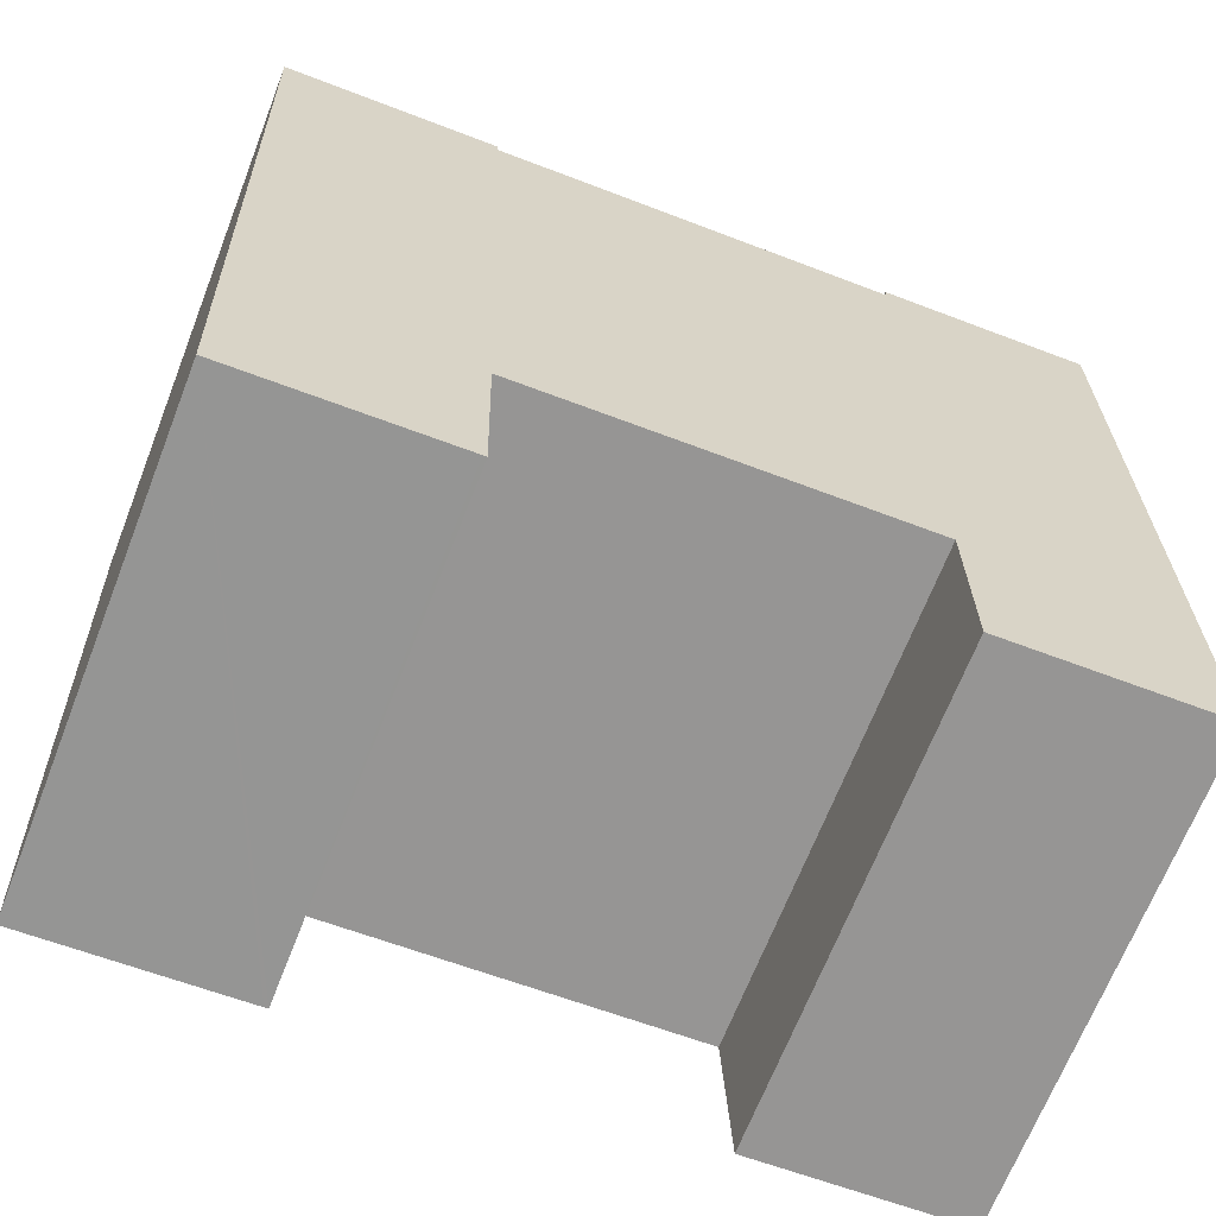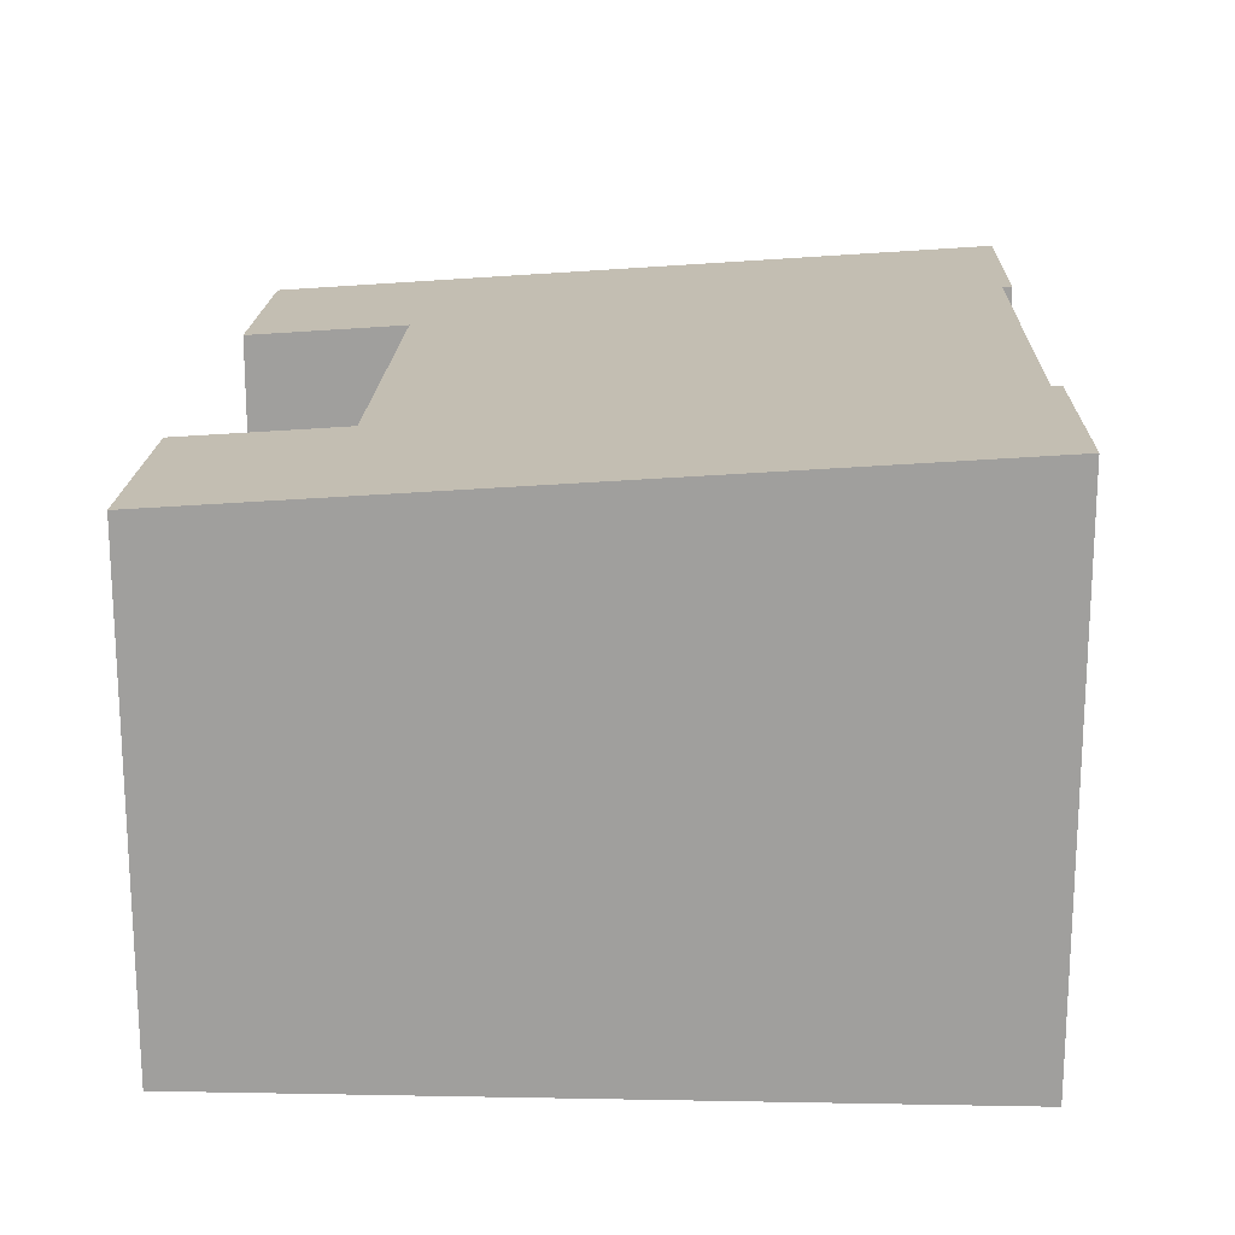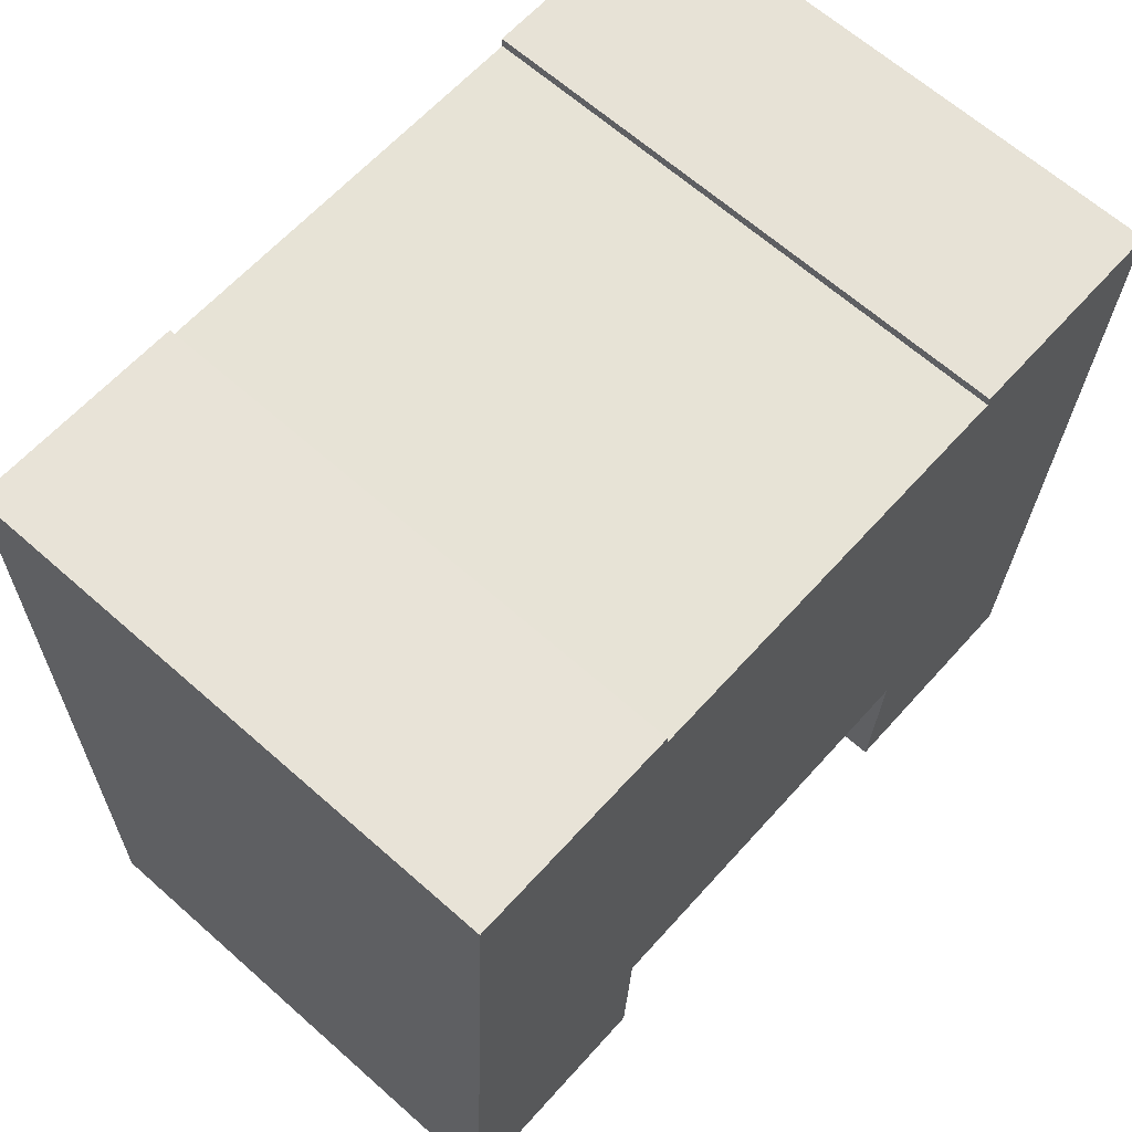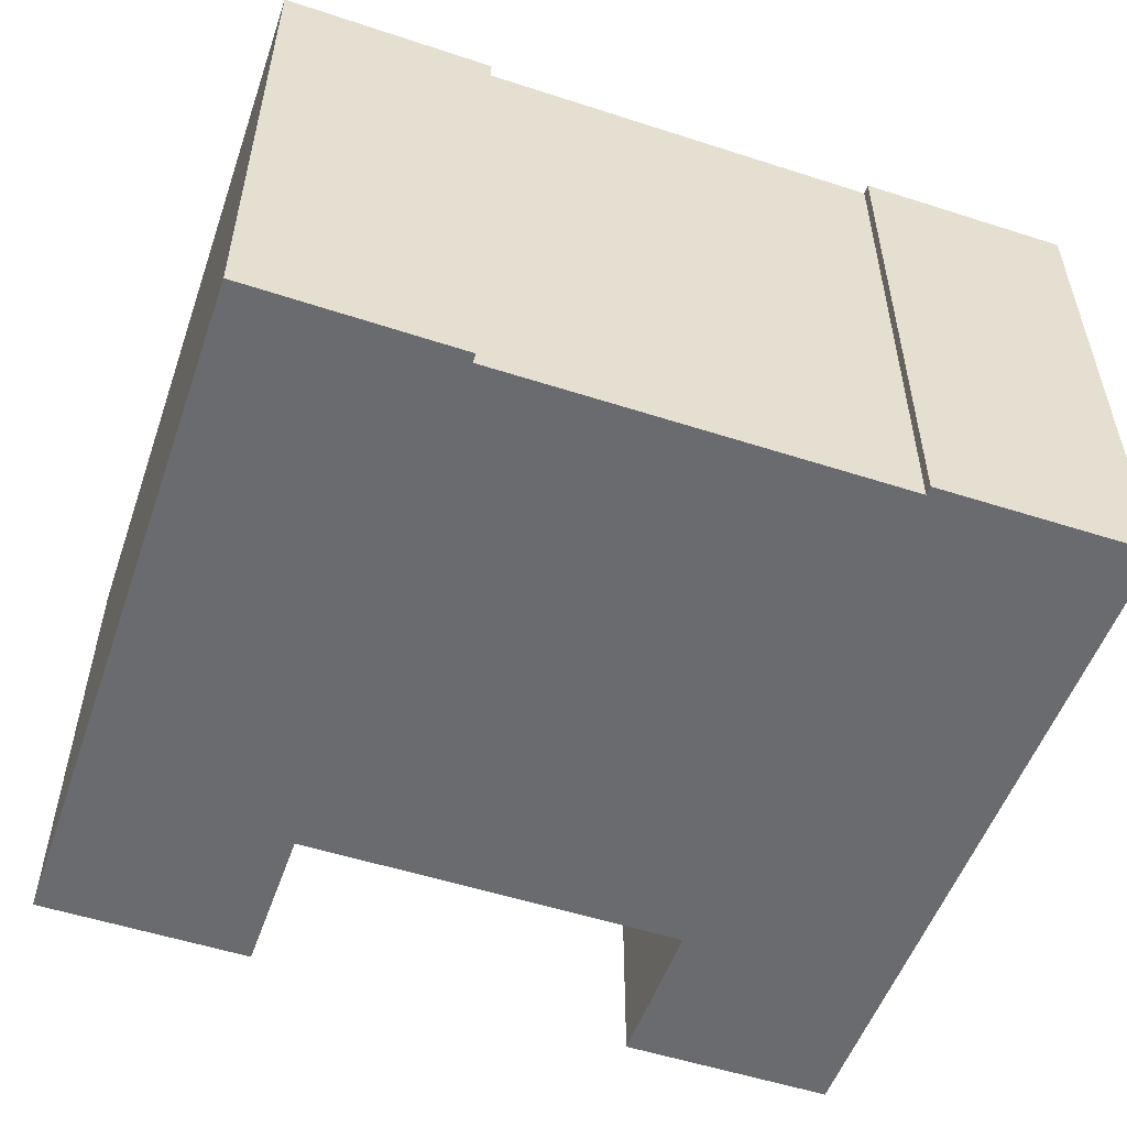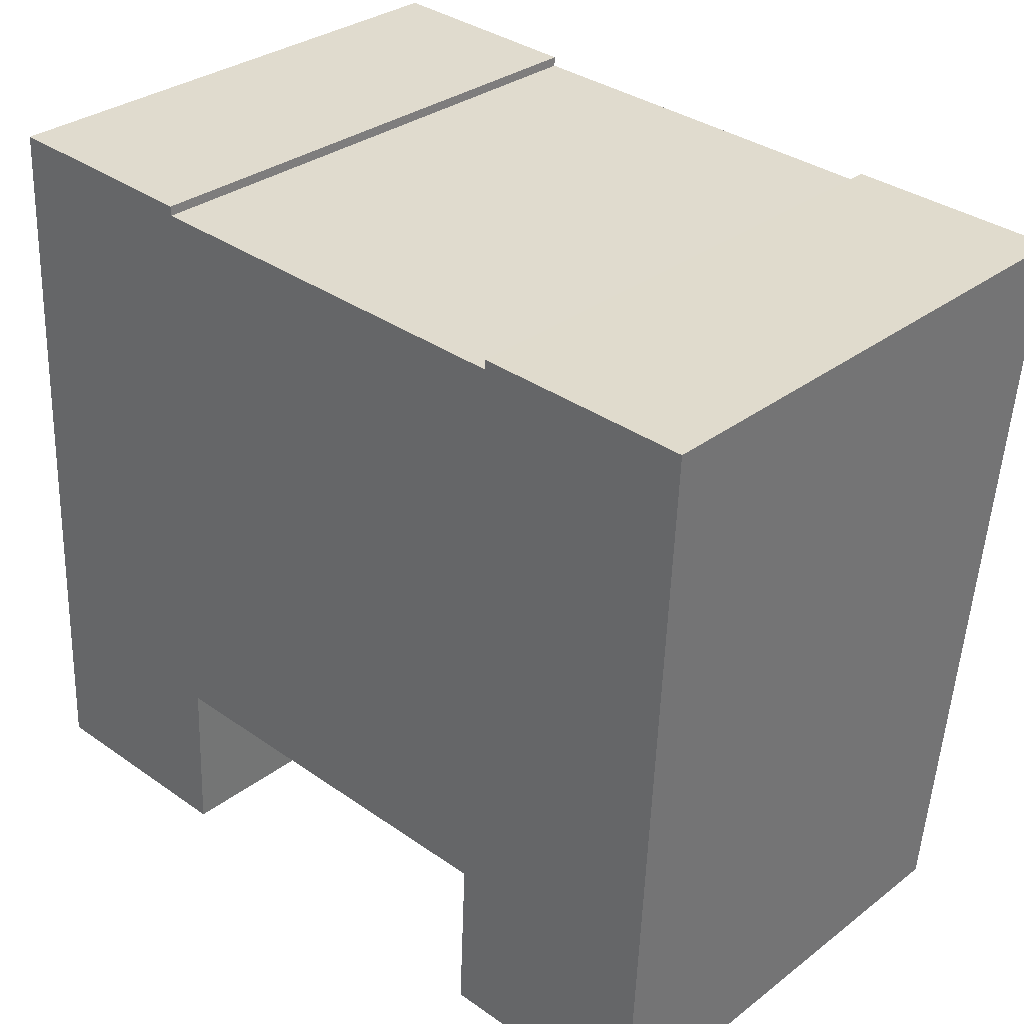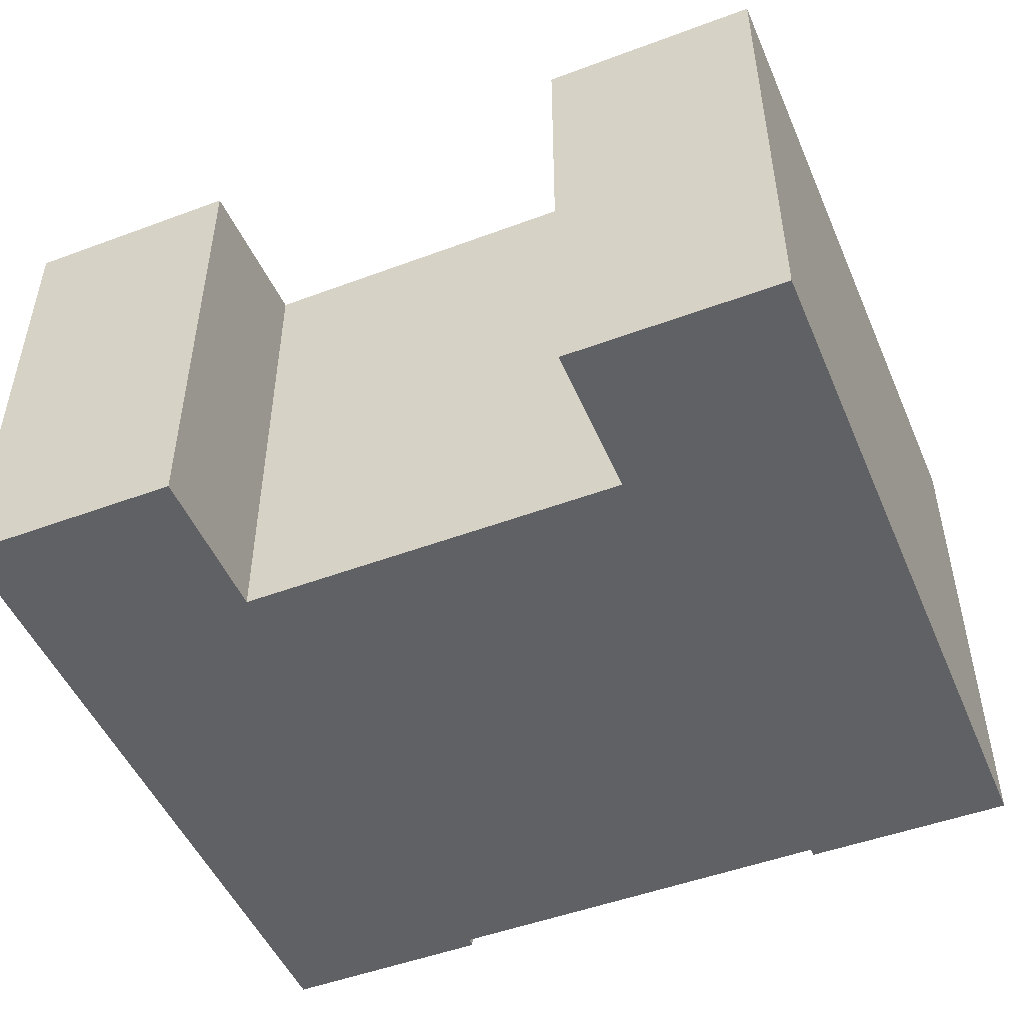
<metadata>
{"format":"obj","ext":"obj","renderer":"f3d","projection":"perspective","resolution":1024,"background":"white","views":[{"elev":-68.2,"azim":158.6,"up":"+Z"},{"elev":18.3,"azim":-85.3,"up":"+Y"},{"elev":65.3,"azim":-48.4,"up":"+Z"},{"elev":-53.3,"azim":-16.5,"up":"+Y"},{"elev":31.2,"azim":42.8,"up":"+Z"},{"elev":-49.1,"azim":-154.8,"up":"+Y"}]}
</metadata>
<code>
v  0.654 10.34 14.15
v  4.178 9.358 -0.202
v  0 9.358 5.73e-16
v  4.324 9.573 2.895
v  11.88 9.574 2.544
v  4.73 10.34 13.94
v  4.731 10.33 13.76
v  11.81 9.358 -0.557
v  11.74 9.358 -0.553
v  15.94 9.357 -0.761
v  16.62 10.34 13.42
v  12.5 10.33 13.41
v  8.685 10.33 13.58
v  12.51 10.34 13.59
v  11.74 3.386e-17 -0.553
v  11.81 3.411e-17 -0.557
v  15.94 4.66e-17 -0.761
v  11.88 -1.558e-16 2.544
v  4.324 -1.773e-16 2.895
v  4.178 1.237e-17 -0.202
v  0 0 0
v  0.654 -8.664e-16 14.15
v  12.51 -8.323e-16 13.59
v  12.5 -8.213e-16 13.41
v  4.73 -8.535e-16 13.94
v  4.731 -8.426e-16 13.76
v  16.62 -8.216e-16 13.42
v  8.685 -8.318e-16 13.58
g defaultobject
f 1 2 3
f 2 1 4
f 4 1 5
f 6 7 1
f 5 8 9
f 8 5 10
f 10 5 11
f 11 5 12
f 12 5 7
f 7 5 1
f 12 7 13
f 11 12 14
f 8 15 9
f 15 8 10
f 15 10 16
f 16 10 17
f 18 4 5
f 4 18 19
f 20 3 2
f 3 20 21
f 9 18 5
f 18 9 15
f 3 22 1
f 22 3 21
f 12 23 14
f 23 12 24
f 19 2 4
f 2 19 20
f 25 7 6
f 7 25 26
f 27 10 11
f 10 27 17
f 22 6 1
f 6 22 25
f 26 13 7
f 13 26 12
f 12 26 24
f 24 26 28
f 14 27 11
f 27 14 23
f 16 18 15
f 18 16 17
f 17 24 26
f 24 17 27
f 26 24 28
f 24 27 23
f 20 22 21
f 22 20 19
f 22 19 18
f 22 18 26
f 22 26 25
f 26 18 17

</code>
